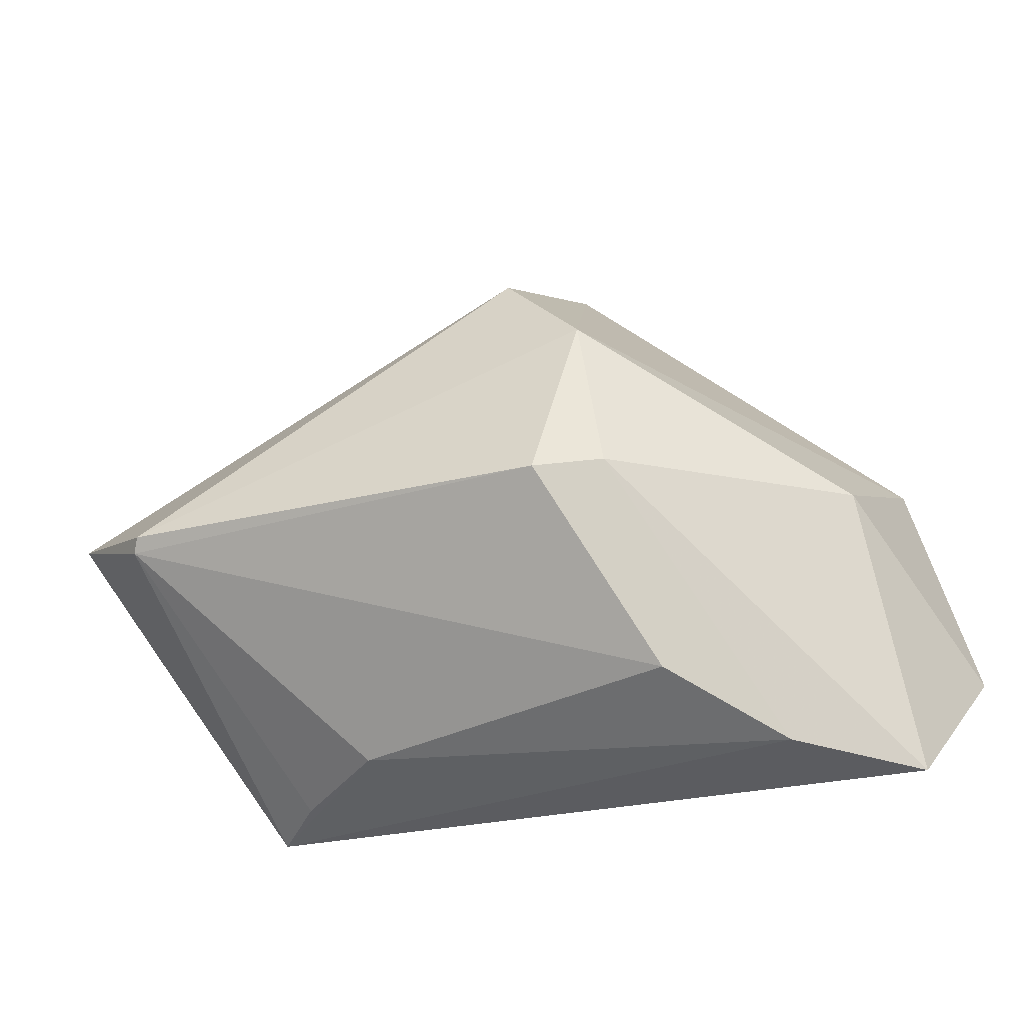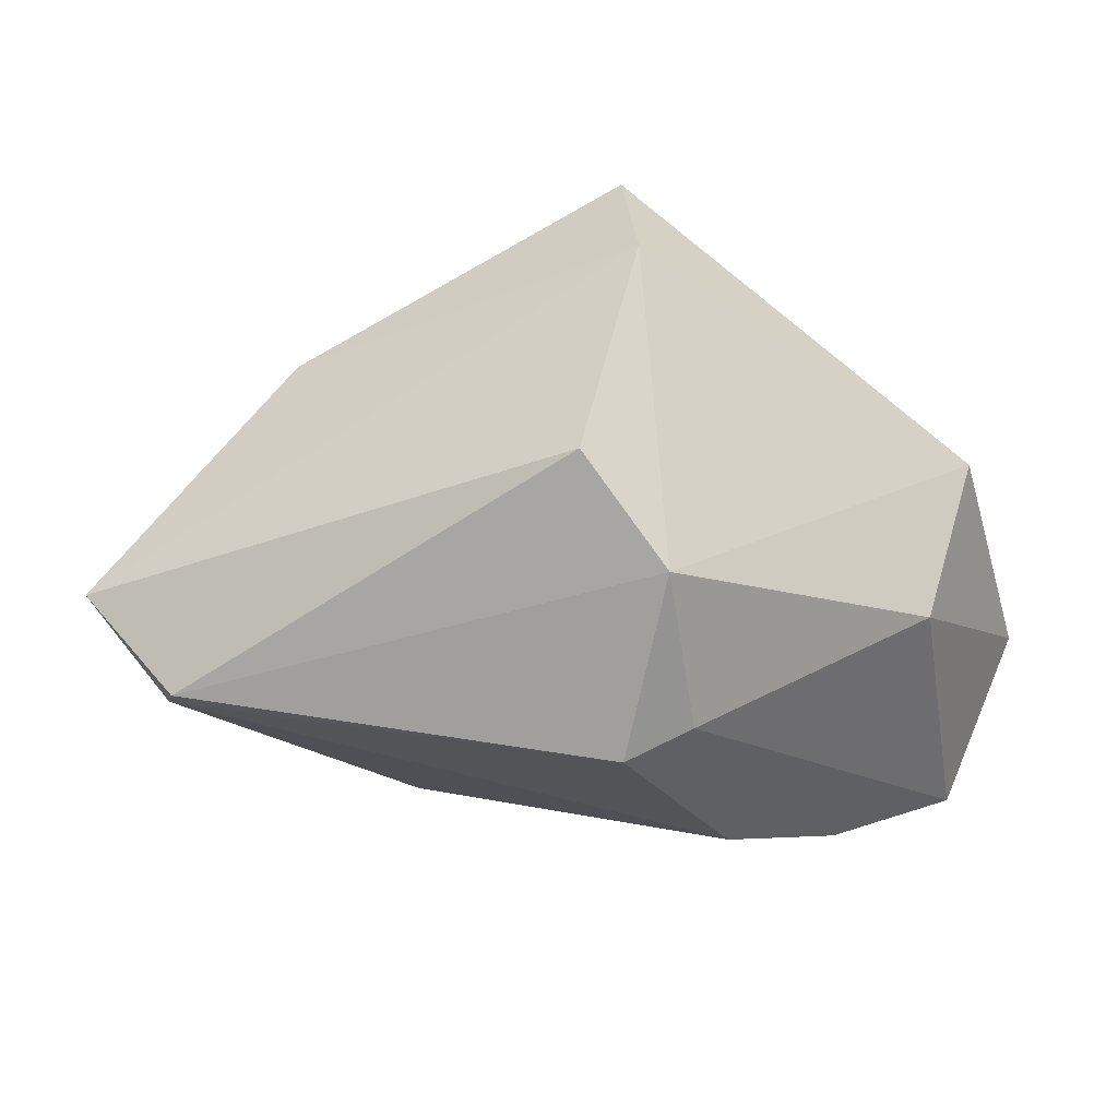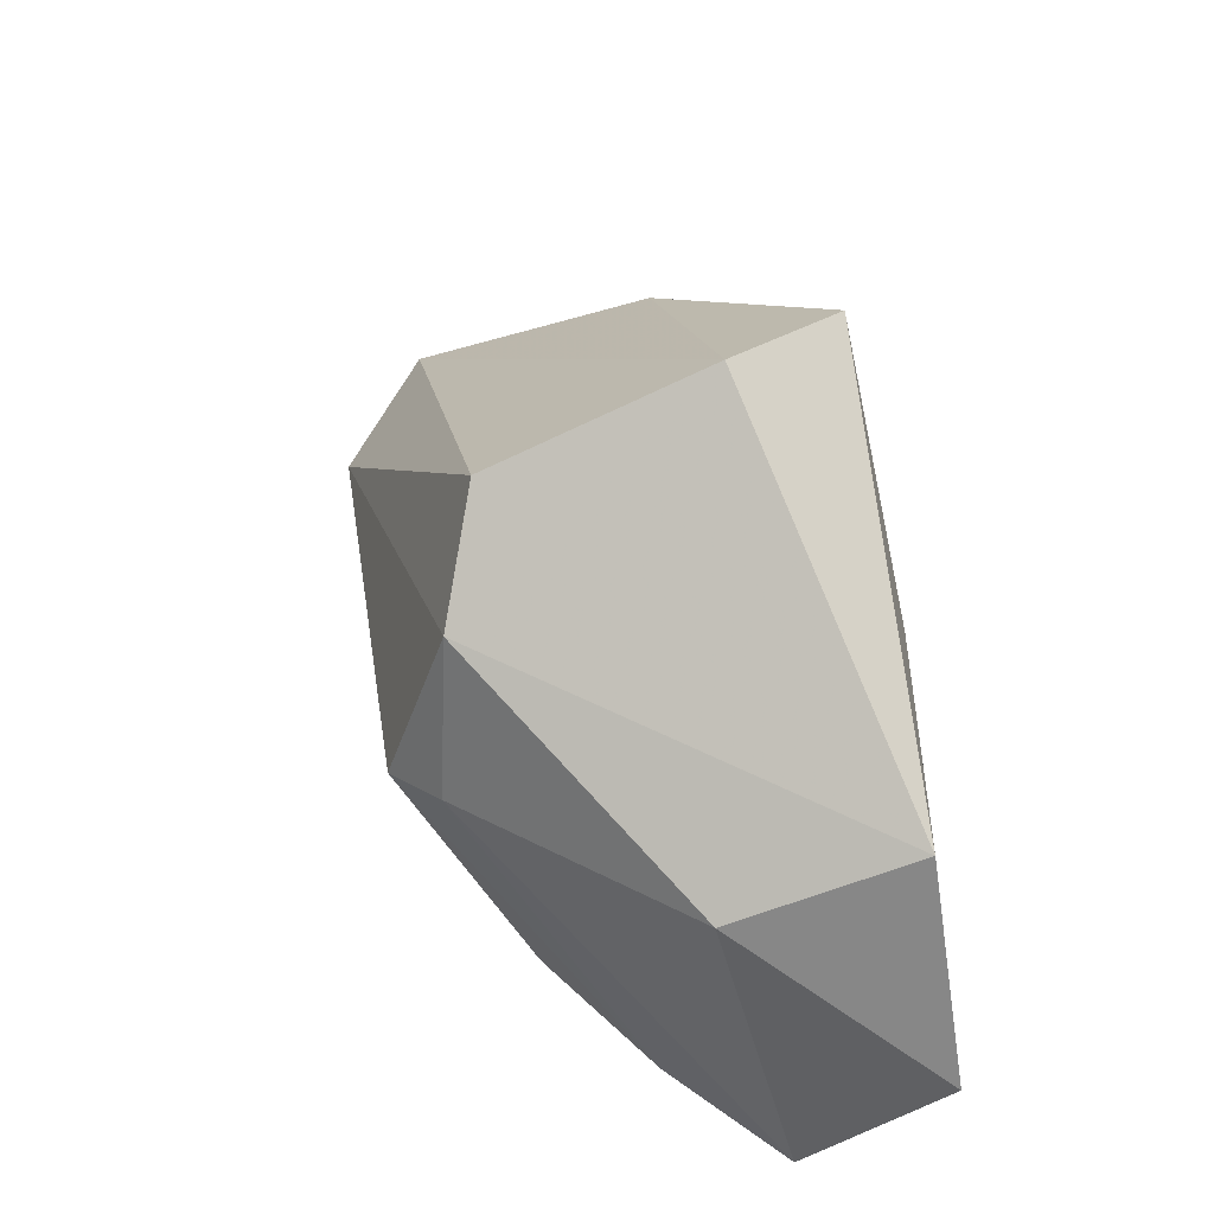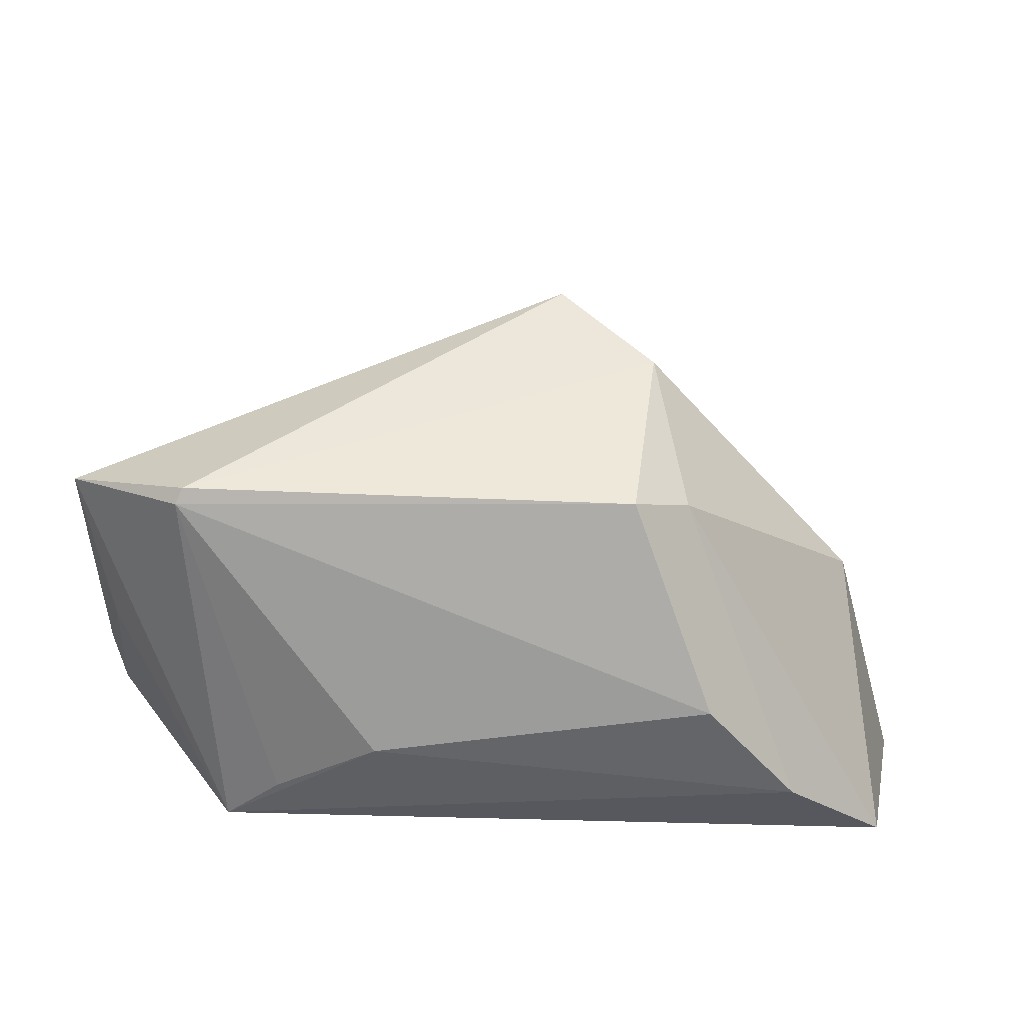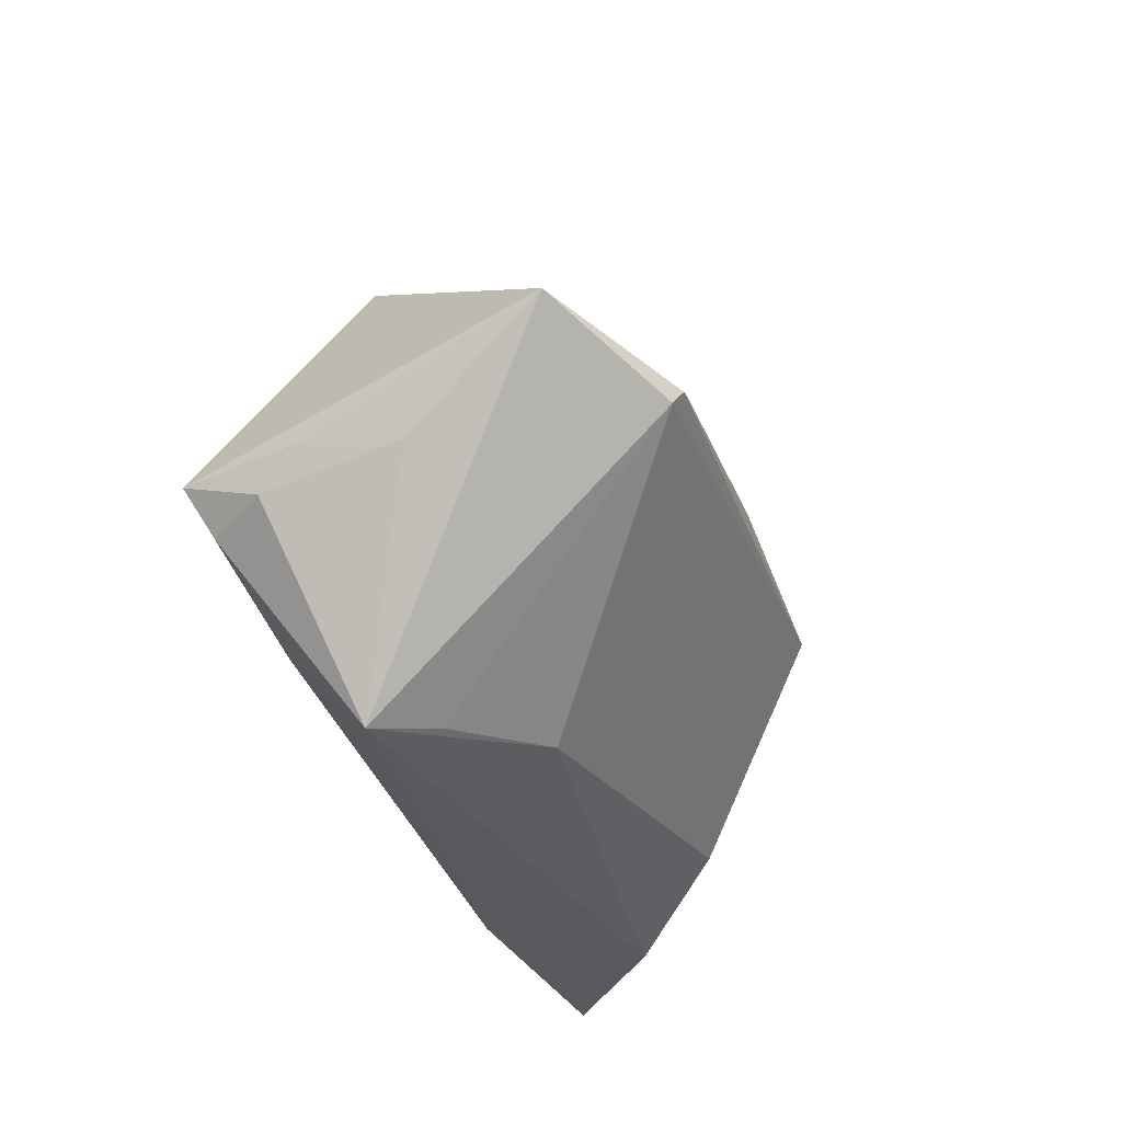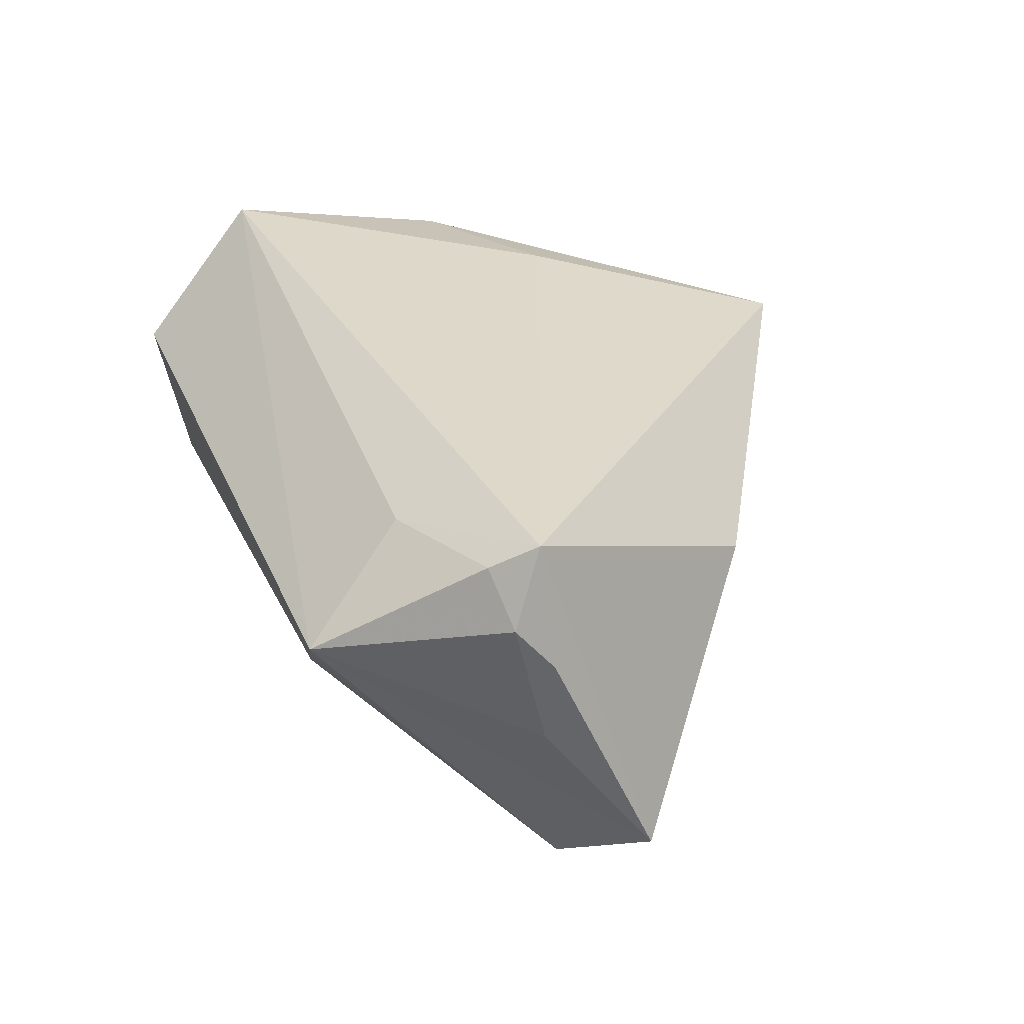
<metadata>
{"format":"obj","ext":"obj","renderer":"f3d","projection":"perspective","resolution":1024,"background":"white","views":[{"elev":-27.4,"azim":-159.4,"up":"+Y"},{"elev":32.9,"azim":-169.2,"up":"+Y"},{"elev":40.9,"azim":-100.6,"up":"+Y"},{"elev":-21.5,"azim":174.9,"up":"+Y"},{"elev":-31.2,"azim":106.1,"up":"+Y"},{"elev":31.6,"azim":69.3,"up":"+Z"}]}
</metadata>
<code>
v 0.04595 -0.01474 0.01922
v 0.04199 -0.004085 -0.02948
v 0.01666 -0.02904 -0.009737
v 0.05035 -0.01303 0.01269
v 0.04117 -0.00234 -0.03054
v -0.01406 -0.003164 -0.03219
v -0.02154 -0.0009906 -0.02701
v -0.04724 0.001377 -0.002292
v 0.02901 -0.02041 0.01722
v -0.02594 0.01922 0.02231
v -0.006581 0.03141 -0.02049
v 0.05072 -0.009353 -0.003152
v -0.03781 -0.03208 -0.005549
v 0.02893 -0.03143 -0.0008746
v -0.05809 -0.01714 0.02231
v 0.03477 0.02304 0.007041
v -0.008817 0.04437 0.005974
v 0.05556 0.002956 -0.01933
v -0.01788 0.01939 -0.02548
v -0.02522 -0.02522 -0.01719
v 0.04828 -0.009227 0.02231
v -0.05023 0.01096 0.0193
v -0.05201 -0.03366 0.006604
v 0.03536 -0.03366 0.005479
v -0.00436 0.04576 0.01975
v 0.05227 -0.008819 0.007906
f 5 11 18
f 18 11 17
f 22 25 17
f 22 8 15
f 18 24 2
f 2 5 18
f 2 6 5
f 18 17 16
f 16 17 25
f 16 21 18
f 25 21 16
f 13 24 23
f 24 15 23
f 23 15 8
f 10 21 25
f 15 21 10
f 10 25 22
f 22 15 10
f 9 15 24
f 9 21 15
f 19 8 22
f 11 5 19
f 5 6 19
f 22 17 19
f 19 17 11
f 3 24 13
f 7 23 8
f 8 19 7
f 7 19 6
f 7 6 13
f 13 23 7
f 12 24 18
f 12 4 24
f 18 21 26
f 21 4 26
f 26 12 18
f 4 12 26
f 24 4 1
f 1 4 21
f 1 9 24
f 21 9 1
f 14 2 24
f 24 3 14
f 14 3 2
f 6 2 20
f 2 3 20
f 13 6 20
f 20 3 13

</code>
